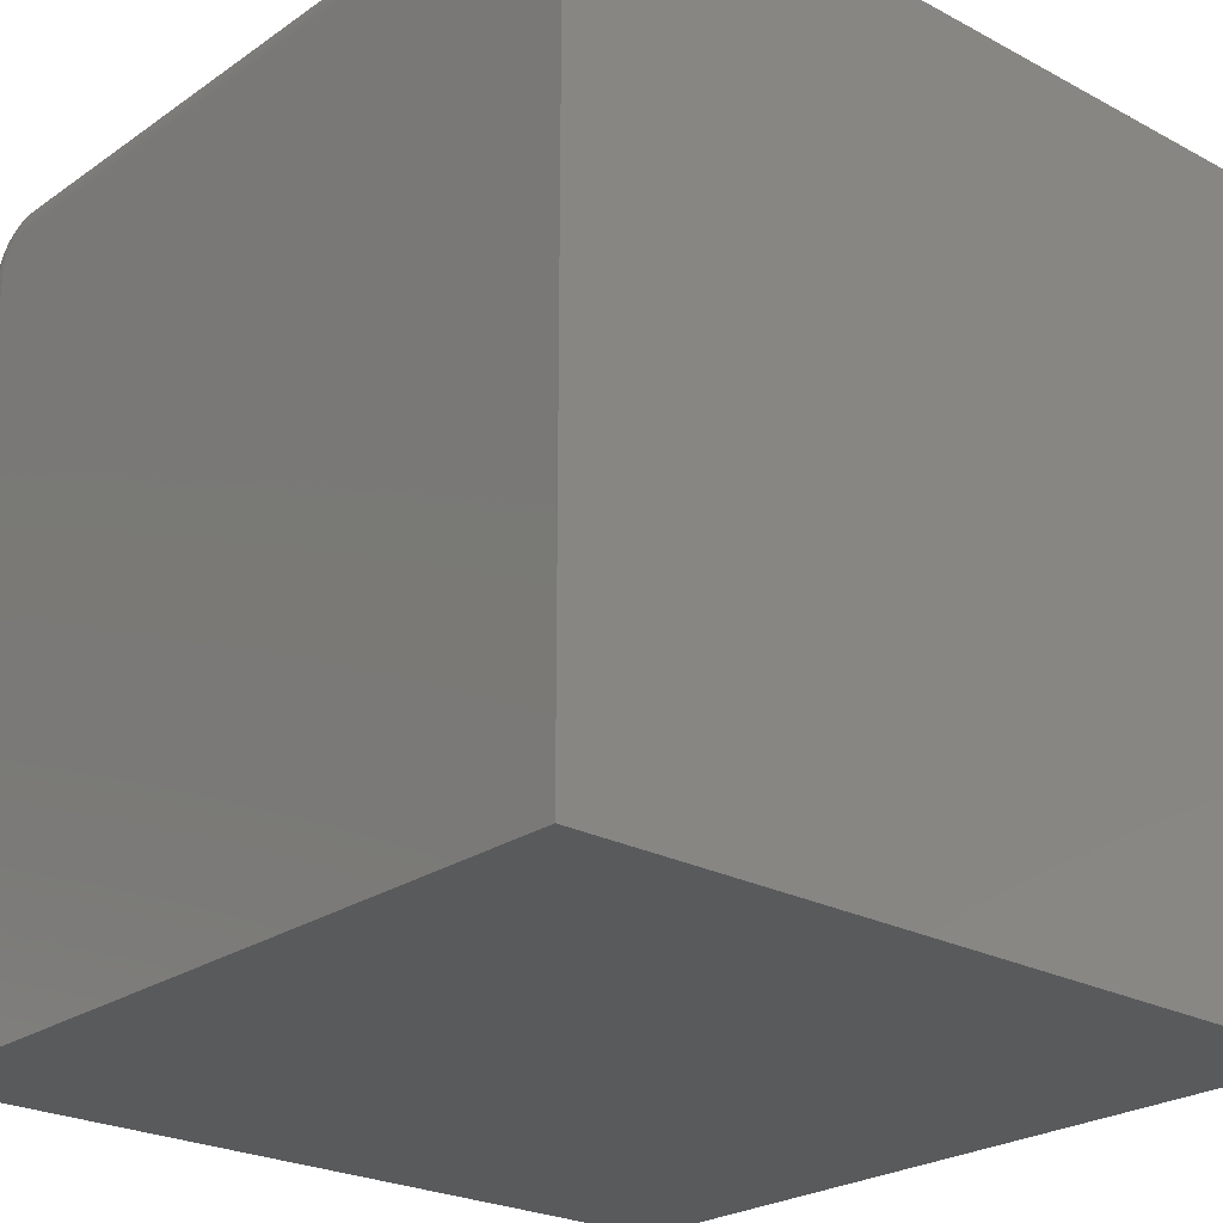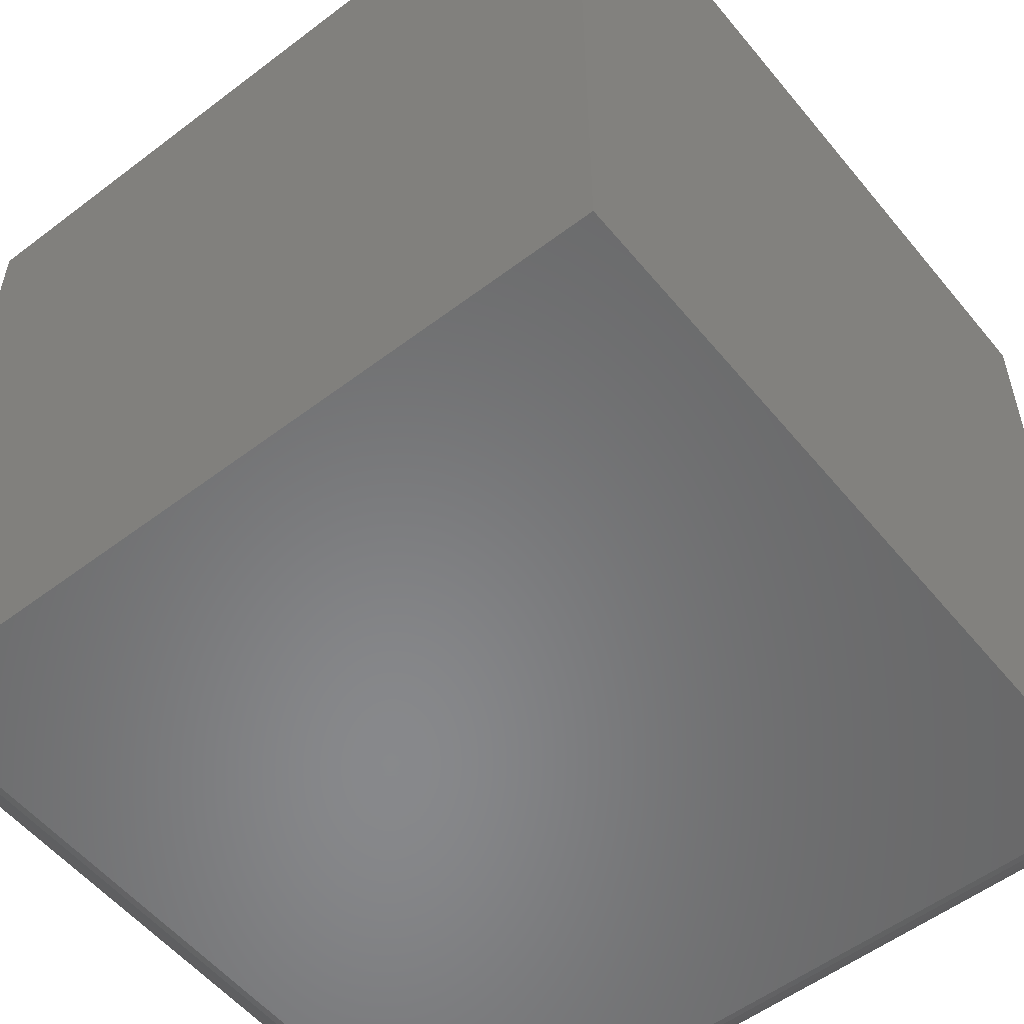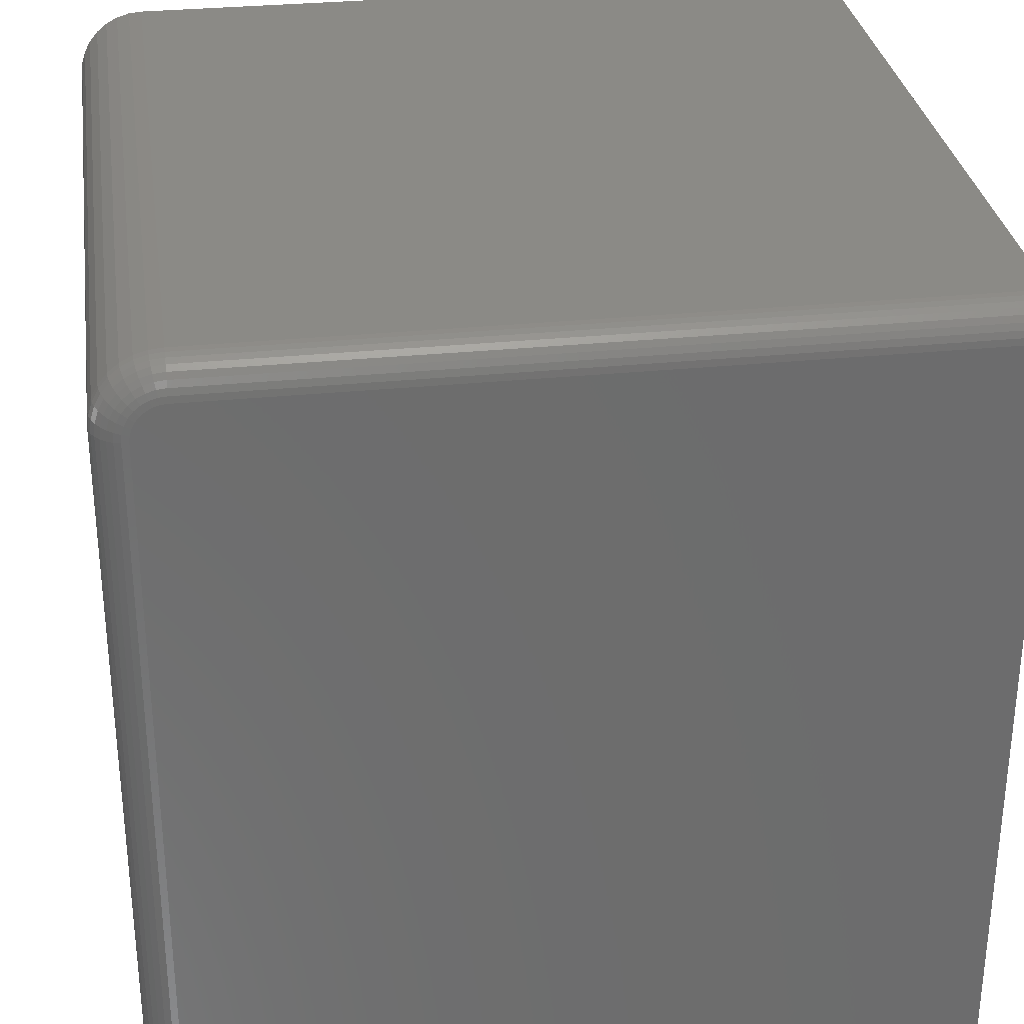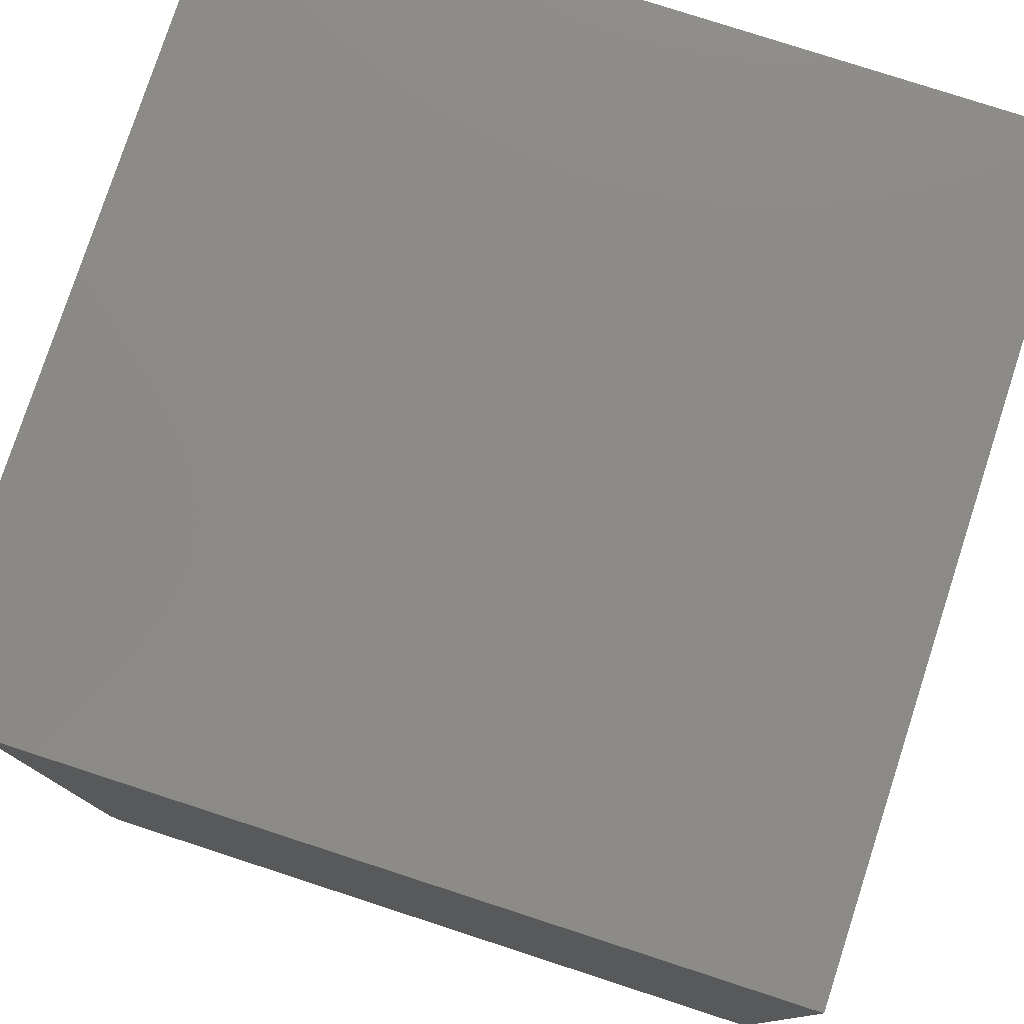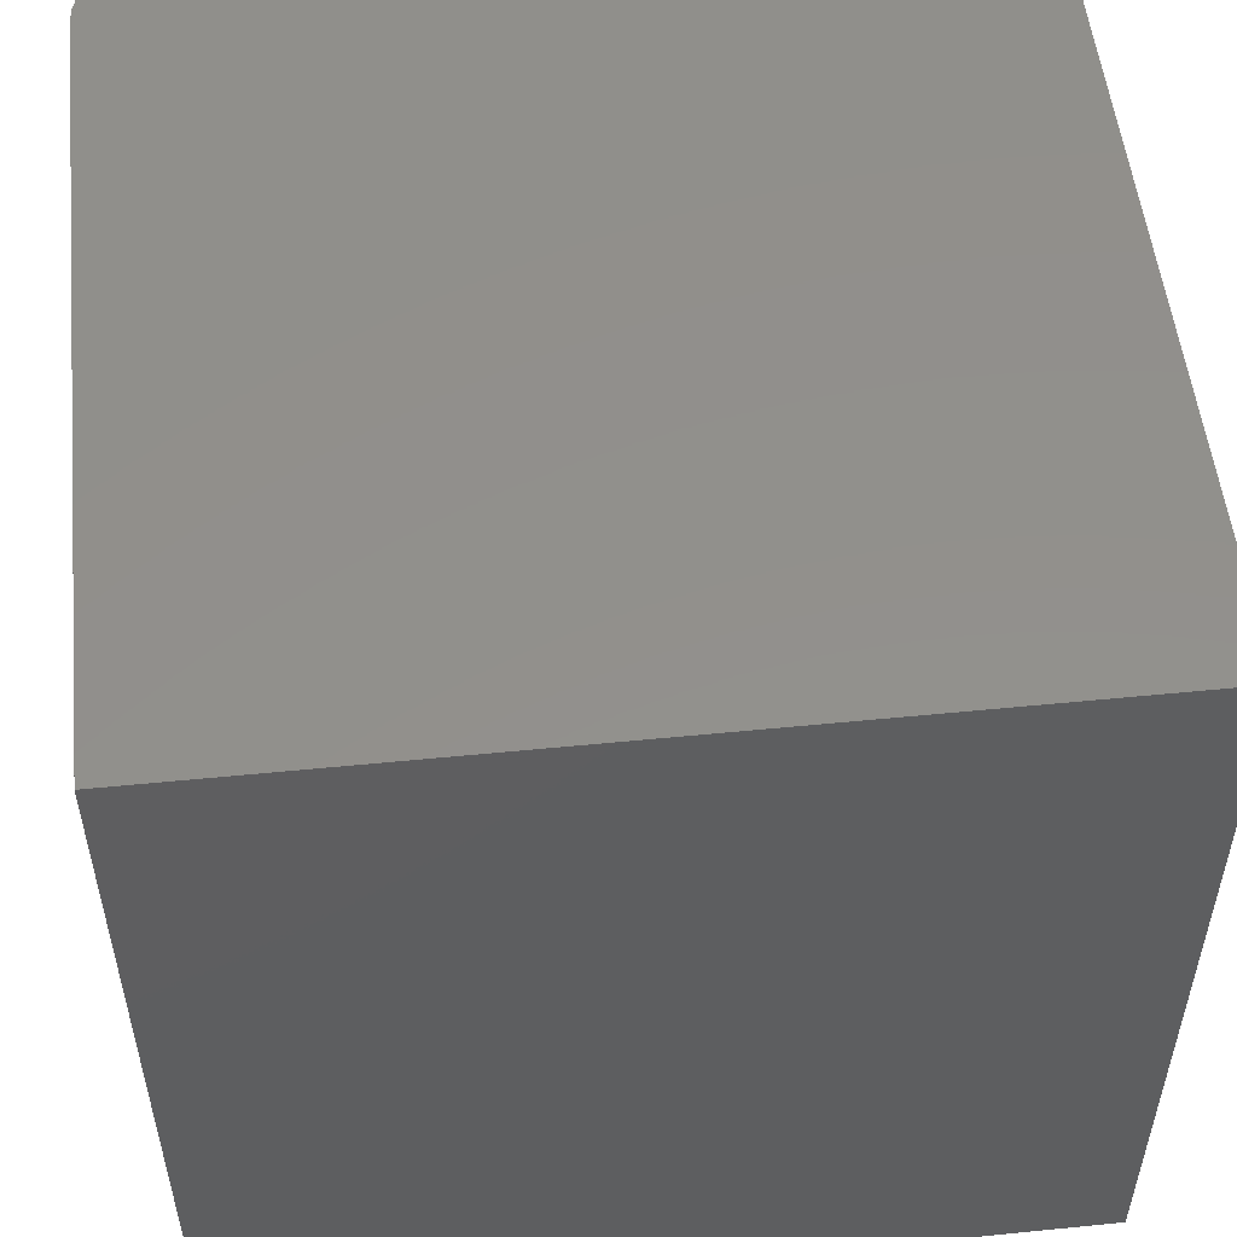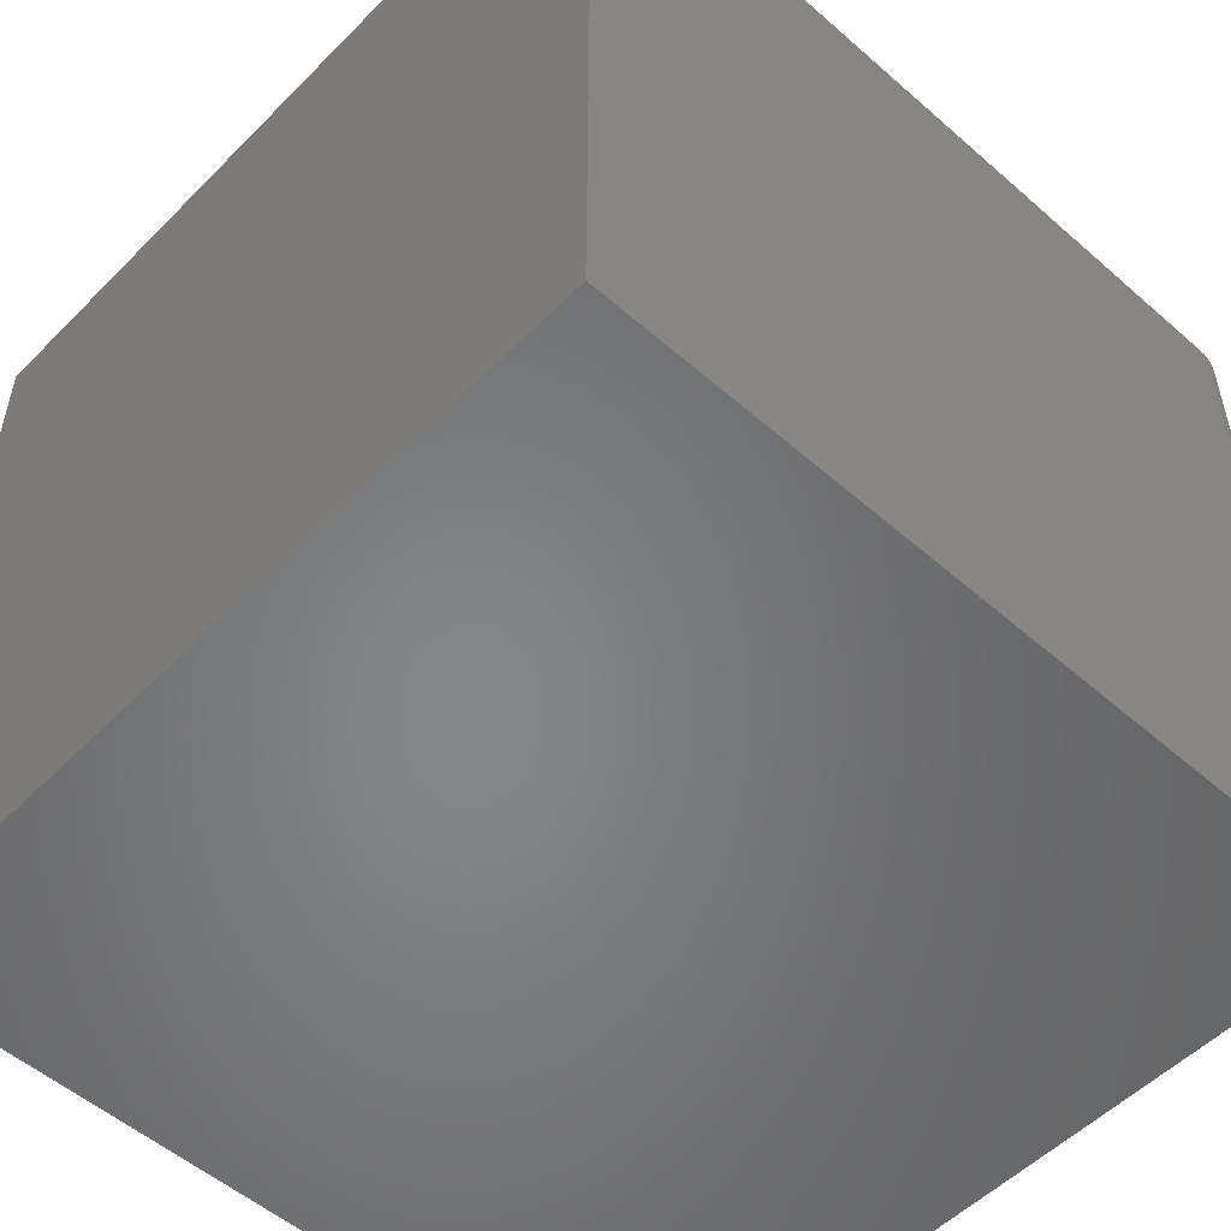
<metadata>
{"format":"stl","ext":"stl","renderer":"f3d","projection":"perspective","resolution":1024,"background":"white","views":[{"elev":-24.2,"azim":-131.4,"up":"+Y"},{"elev":-54.9,"azim":-51.3,"up":"+Z"},{"elev":31.0,"azim":171.8,"up":"+Y"},{"elev":78.3,"azim":-162.0,"up":"+Z"},{"elev":53.1,"azim":-96.1,"up":"+Z"},{"elev":-53.1,"azim":46.9,"up":"+Y"}]}
</metadata>
<code>
# stl→obj: 112 verts, 220 faces
v 0.3125 3.99e-17 -0.3438
v 0.3125 7.98e-17 0.375
v 0.3247 -0.001201 -0.3438
v 0.3247 -0.001201 0.375
v 0.3364 -0.004758 -0.3438
v 0.3364 -0.004758 0.375
v 0.3472 -0.01053 -0.3438
v 0.3472 -0.01053 0.375
v 0.3567 -0.01831 -0.3438
v 0.3567 -0.01831 0.375
v 0.3645 -0.02778 -0.3438
v 0.3645 -0.02778 0.375
v 0.3702 -0.03858 -0.3438
v 0.3702 -0.03858 0.375
v 0.3738 -0.05031 -0.3438
v 0.3738 -0.05031 0.375
v 0.375 -0.0625 -0.3438
v 0.375 -0.0625 0.375
v -0.375 1.735e-18 -0.3438
v -0.375 4.163e-17 0.375
v 0.375 -0.75 -0.3438
v 0.375 -0.75 0.375
v 0.3125 -0.03125 -0.375
v 0.3245 -0.03363 -0.375
v -0.375 -0.03125 -0.375
v 0.3186 -0.03185 -0.375
v 0.3385 -0.04514 -0.375
v 0.3414 -0.05054 -0.375
v 0.3299 -0.03652 -0.375
v 0.3346 -0.0404 -0.375
v -0.375 -0.75 -0.375
v 0.3431 -0.0564 -0.375
v 0.3438 -0.0625 -0.375
v 0.3438 -0.75 -0.375
v 0.3557 -0.75 -0.3726
v 0.3498 -0.75 -0.3744
v 0.3697 -0.75 -0.3611
v 0.3726 -0.75 -0.3557
v 0.3611 -0.75 -0.3697
v 0.3658 -0.75 -0.3658
v -0.375 -0.75 0.375
v 0.3744 -0.75 -0.3498
v -0.375 -0.002379 -0.3557
v -0.375 -0.0006005 -0.3498
v -0.375 -0.01389 -0.3697
v -0.375 -0.01929 -0.3726
v -0.375 -0.005267 -0.3611
v -0.375 -0.009153 -0.3658
v -0.375 -0.02515 -0.3744
v 0.3125 -0.0006005 -0.3498
v 0.3125 -0.002379 -0.3557
v 0.3125 -0.005267 -0.3611
v 0.3125 -0.009153 -0.3658
v 0.3125 -0.01389 -0.3697
v 0.3125 -0.01929 -0.3726
v 0.3125 -0.02515 -0.3744
v 0.3744 -0.0625 -0.3498
v 0.3726 -0.0625 -0.3557
v 0.3697 -0.0625 -0.3611
v 0.3658 -0.0625 -0.3658
v 0.3611 -0.0625 -0.3697
v 0.3557 -0.0625 -0.3726
v 0.3498 -0.0625 -0.3744
v 0.3491 -0.05521 -0.3744
v 0.3549 -0.05407 -0.3726
v 0.3602 -0.05302 -0.3697
v 0.3648 -0.05209 -0.3658
v 0.3686 -0.05133 -0.3611
v 0.3715 -0.05077 -0.3557
v 0.3732 -0.05042 -0.3498
v 0.3198 -0.02587 -0.3744
v 0.3209 -0.02012 -0.3726
v 0.322 -0.01482 -0.3697
v 0.3229 -0.01018 -0.3658
v 0.3237 -0.006366 -0.3611
v 0.3242 -0.003534 -0.3557
v 0.3246 -0.00179 -0.3498
v 0.3268 -0.028 -0.3744
v 0.329 -0.02258 -0.3726
v 0.3311 -0.01759 -0.3697
v 0.3329 -0.01321 -0.3658
v 0.3344 -0.009623 -0.3611
v 0.3355 -0.006955 -0.3557
v 0.3362 -0.005312 -0.3498
v 0.3332 -0.03145 -0.3744
v 0.3365 -0.02657 -0.3726
v 0.3395 -0.02208 -0.3697
v 0.3421 -0.01814 -0.3658
v 0.3443 -0.01491 -0.3611
v 0.3459 -0.01251 -0.3557
v 0.3469 -0.01103 -0.3498
v 0.3389 -0.03609 -0.3744
v 0.3431 -0.03195 -0.3726
v 0.3469 -0.02813 -0.3697
v 0.3502 -0.02478 -0.3658
v 0.353 -0.02203 -0.3611
v 0.355 -0.01999 -0.3557
v 0.3563 -0.01873 -0.3498
v 0.3436 -0.04175 -0.3744
v 0.3484 -0.03849 -0.3726
v 0.3529 -0.03549 -0.3697
v 0.3569 -0.03286 -0.3658
v 0.3601 -0.0307 -0.3611
v 0.3625 -0.0291 -0.3557
v 0.364 -0.02811 -0.3498
v 0.347 -0.04821 -0.3744
v 0.3524 -0.04596 -0.3726
v 0.3574 -0.0439 -0.3697
v 0.3618 -0.04208 -0.3658
v 0.3654 -0.0406 -0.3611
v 0.368 -0.03949 -0.3557
v 0.3697 -0.03881 -0.3498
f 1 2 3
f 3 2 4
f 3 4 5
f 5 4 6
f 5 6 7
f 7 6 8
f 7 8 9
f 9 8 10
f 9 10 11
f 11 10 12
f 11 12 13
f 13 12 14
f 13 14 15
f 15 14 16
f 15 16 17
f 17 16 18
f 19 20 1
f 1 20 2
f 17 18 21
f 21 18 22
f 23 24 25
f 23 26 24
f 27 28 29
f 29 30 27
f 31 25 32
f 31 32 33
f 31 33 34
f 32 25 24
f 32 24 29
f 32 29 28
f 34 35 31
f 34 36 35
f 37 38 39
f 39 40 37
f 41 31 42
f 41 42 21
f 41 21 22
f 42 31 35
f 42 35 39
f 42 39 38
f 19 43 20
f 19 44 43
f 45 46 47
f 47 48 45
f 41 20 49
f 41 49 25
f 41 25 31
f 49 20 43
f 49 43 47
f 49 47 46
f 19 1 44
f 44 1 50
f 44 50 43
f 43 50 51
f 43 51 47
f 47 51 52
f 47 52 48
f 48 52 53
f 48 53 45
f 45 53 54
f 45 54 46
f 46 54 55
f 46 55 49
f 49 55 56
f 49 56 25
f 25 56 23
f 17 21 57
f 57 21 42
f 57 42 58
f 58 42 38
f 58 38 59
f 59 38 37
f 59 37 60
f 60 37 40
f 60 40 61
f 61 40 39
f 61 39 62
f 62 39 35
f 62 35 63
f 63 35 36
f 63 36 33
f 33 36 34
f 33 32 63
f 63 32 64
f 63 64 62
f 62 64 65
f 62 65 61
f 61 65 66
f 61 66 60
f 60 66 67
f 60 67 59
f 59 67 68
f 59 68 58
f 58 68 69
f 58 69 57
f 57 69 70
f 57 70 17
f 17 70 15
f 26 23 71
f 71 23 56
f 71 56 72
f 72 56 55
f 72 55 73
f 73 55 54
f 73 54 74
f 74 54 53
f 74 53 75
f 75 53 52
f 75 52 76
f 76 52 51
f 76 51 77
f 77 51 50
f 77 50 3
f 3 50 1
f 24 26 78
f 78 26 71
f 78 71 79
f 79 71 72
f 79 72 80
f 80 72 73
f 80 73 81
f 81 73 74
f 81 74 82
f 82 74 75
f 82 75 83
f 83 75 76
f 83 76 84
f 84 76 77
f 84 77 5
f 5 77 3
f 29 24 85
f 85 24 78
f 85 78 86
f 86 78 79
f 86 79 87
f 87 79 80
f 87 80 88
f 88 80 81
f 88 81 89
f 89 81 82
f 89 82 90
f 90 82 83
f 90 83 91
f 91 83 84
f 91 84 7
f 7 84 5
f 30 29 92
f 92 29 85
f 92 85 93
f 93 85 86
f 93 86 94
f 94 86 87
f 94 87 95
f 95 87 88
f 95 88 96
f 96 88 89
f 96 89 97
f 97 89 90
f 97 90 98
f 98 90 91
f 98 91 9
f 9 91 7
f 27 30 99
f 99 30 92
f 99 92 100
f 100 92 93
f 100 93 101
f 101 93 94
f 101 94 102
f 102 94 95
f 102 95 103
f 103 95 96
f 103 96 104
f 104 96 97
f 104 97 105
f 105 97 98
f 105 98 11
f 11 98 9
f 28 27 106
f 106 27 99
f 106 99 107
f 107 99 100
f 107 100 108
f 108 100 101
f 108 101 109
f 109 101 102
f 109 102 110
f 110 102 103
f 110 103 111
f 111 103 104
f 111 104 112
f 112 104 105
f 112 105 13
f 13 105 11
f 32 28 64
f 64 28 106
f 64 106 65
f 65 106 107
f 65 107 66
f 66 107 108
f 66 108 67
f 67 108 109
f 67 109 68
f 68 109 110
f 68 110 69
f 69 110 111
f 69 111 70
f 70 111 112
f 70 112 15
f 15 112 13
f 18 16 14
f 18 14 12
f 18 12 10
f 18 10 8
f 18 8 6
f 18 6 4
f 18 4 2
f 18 2 20
f 18 20 41
f 18 41 22

</code>
